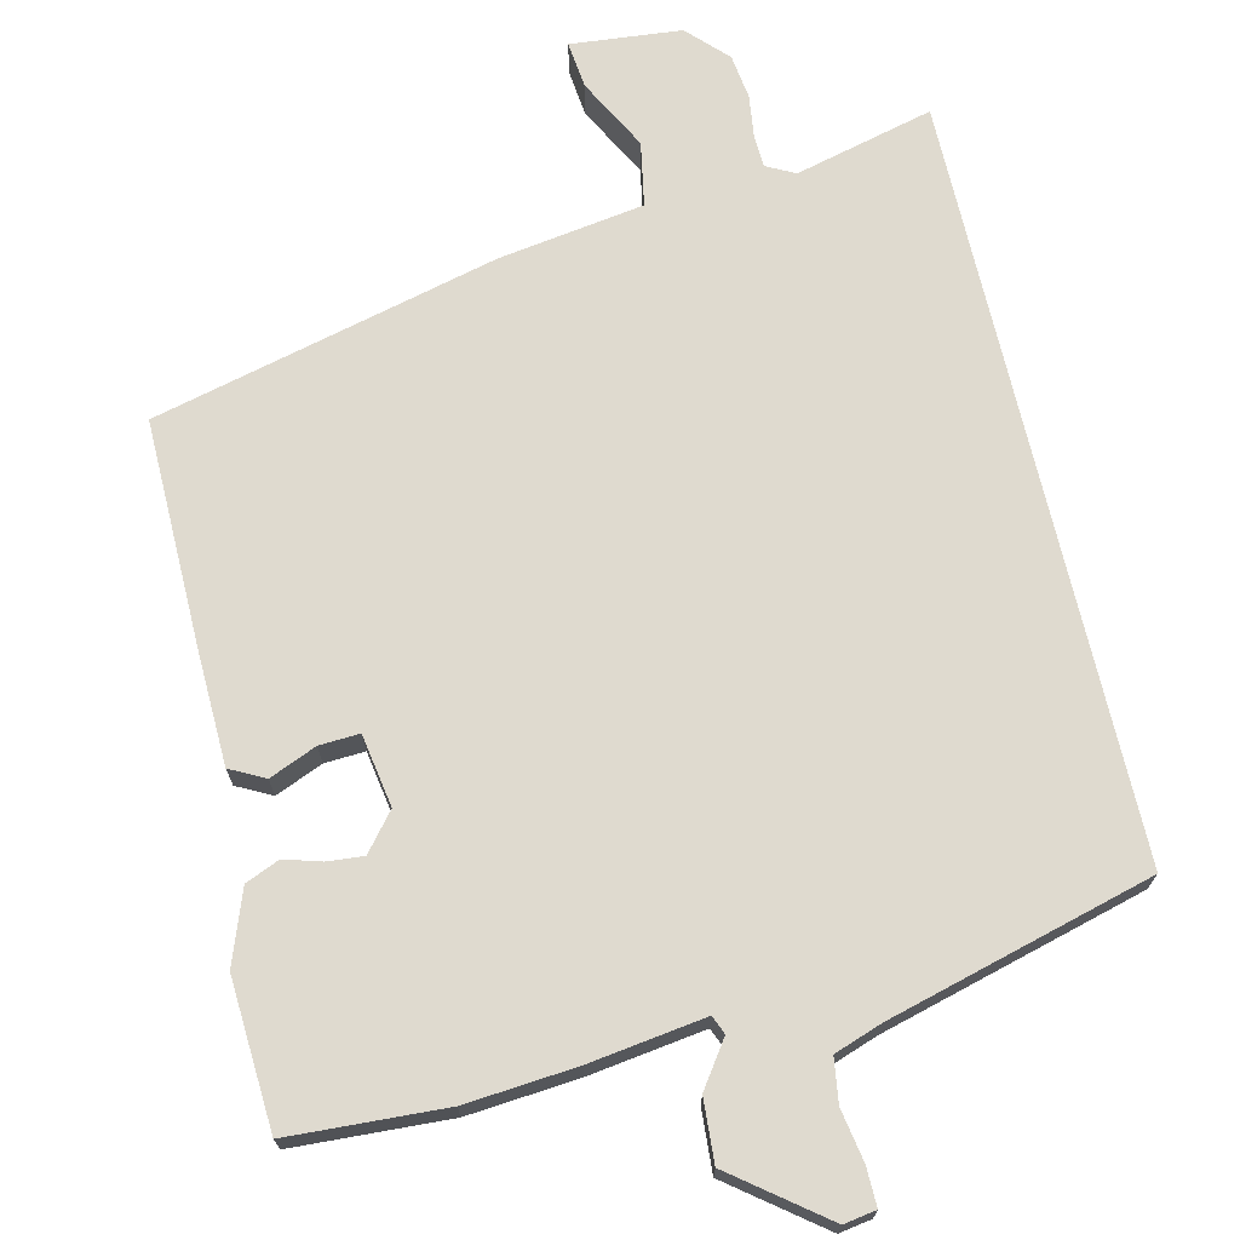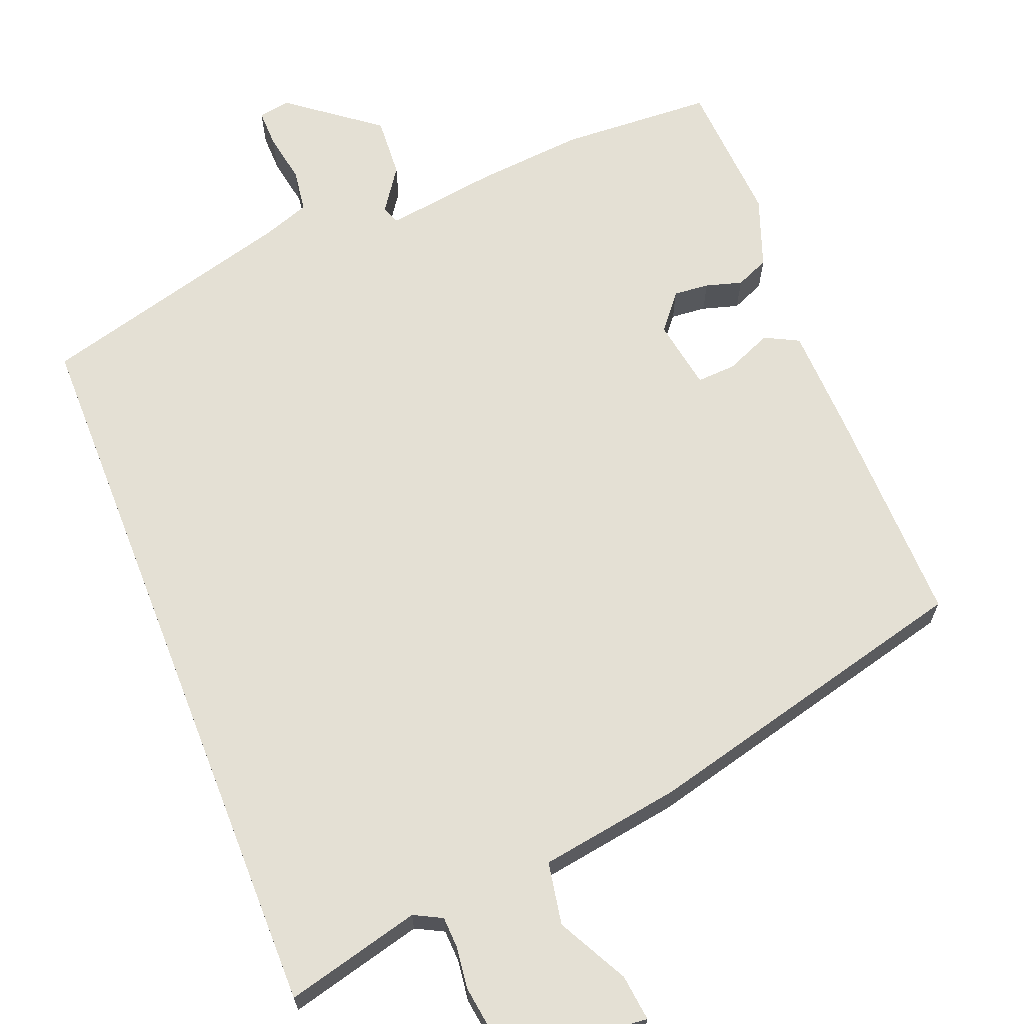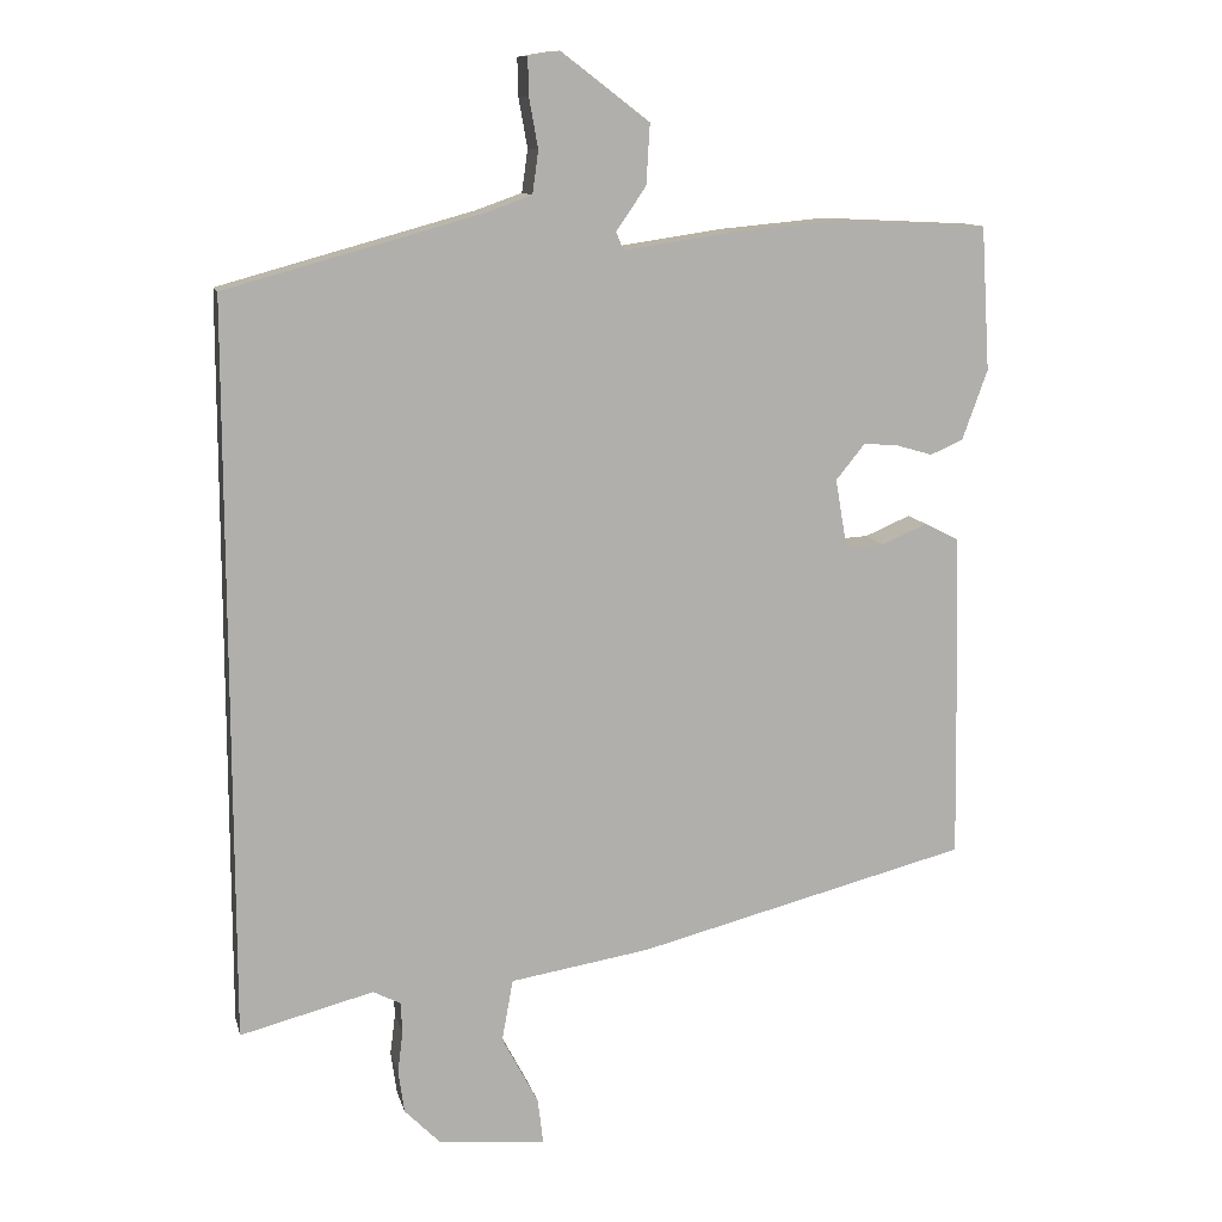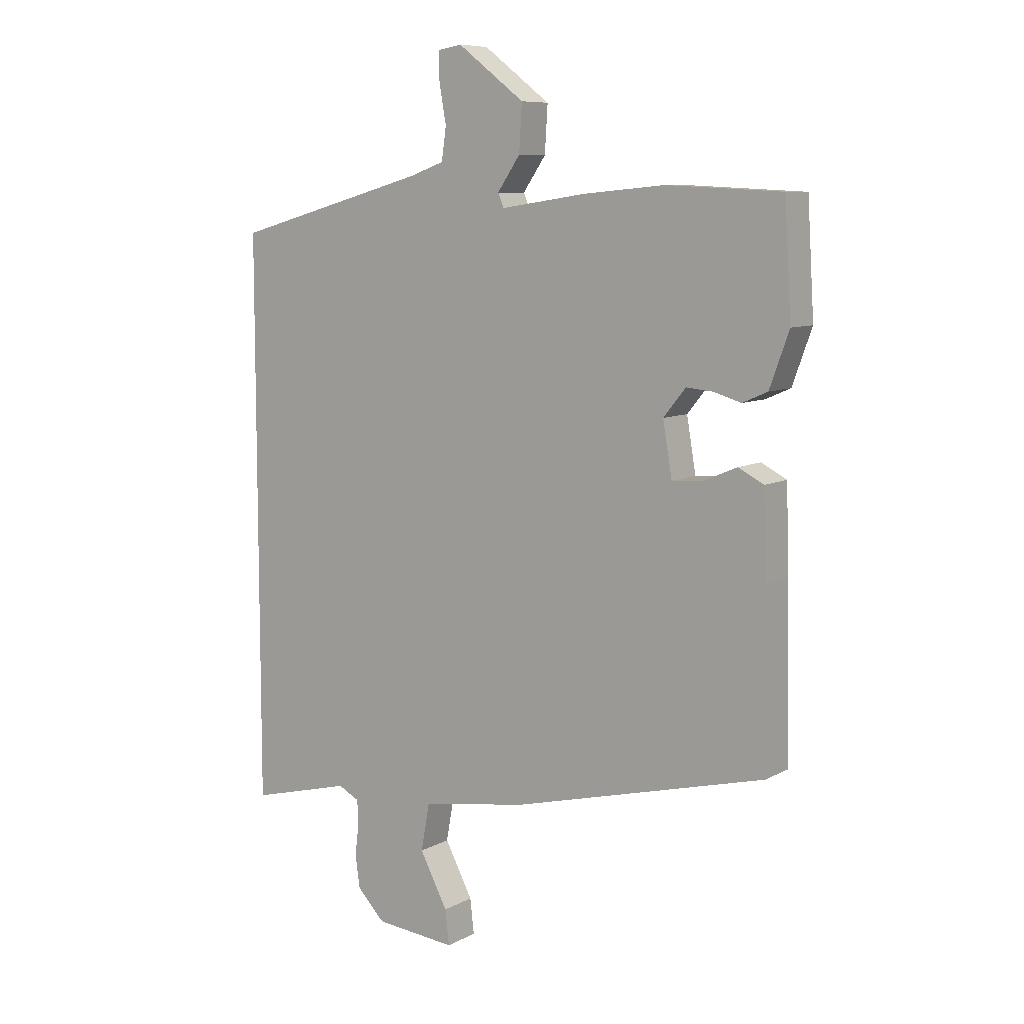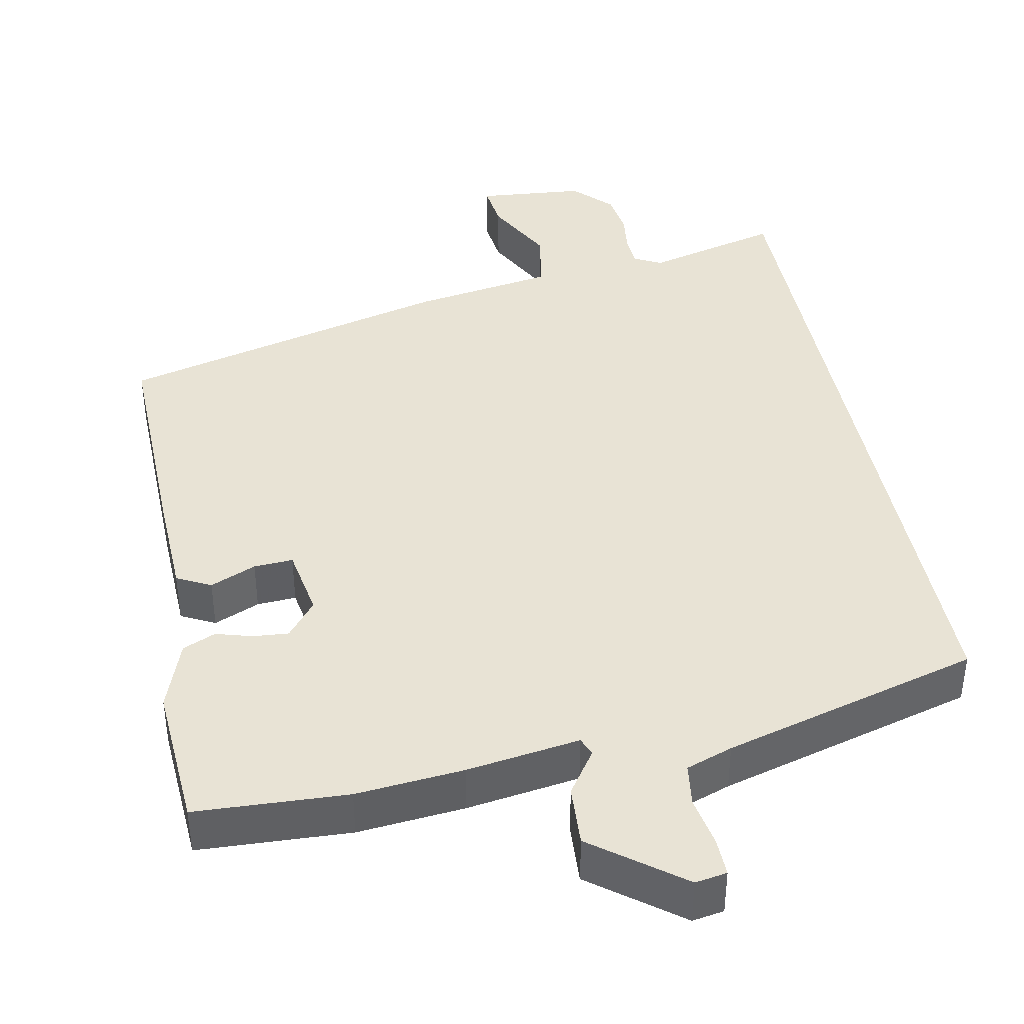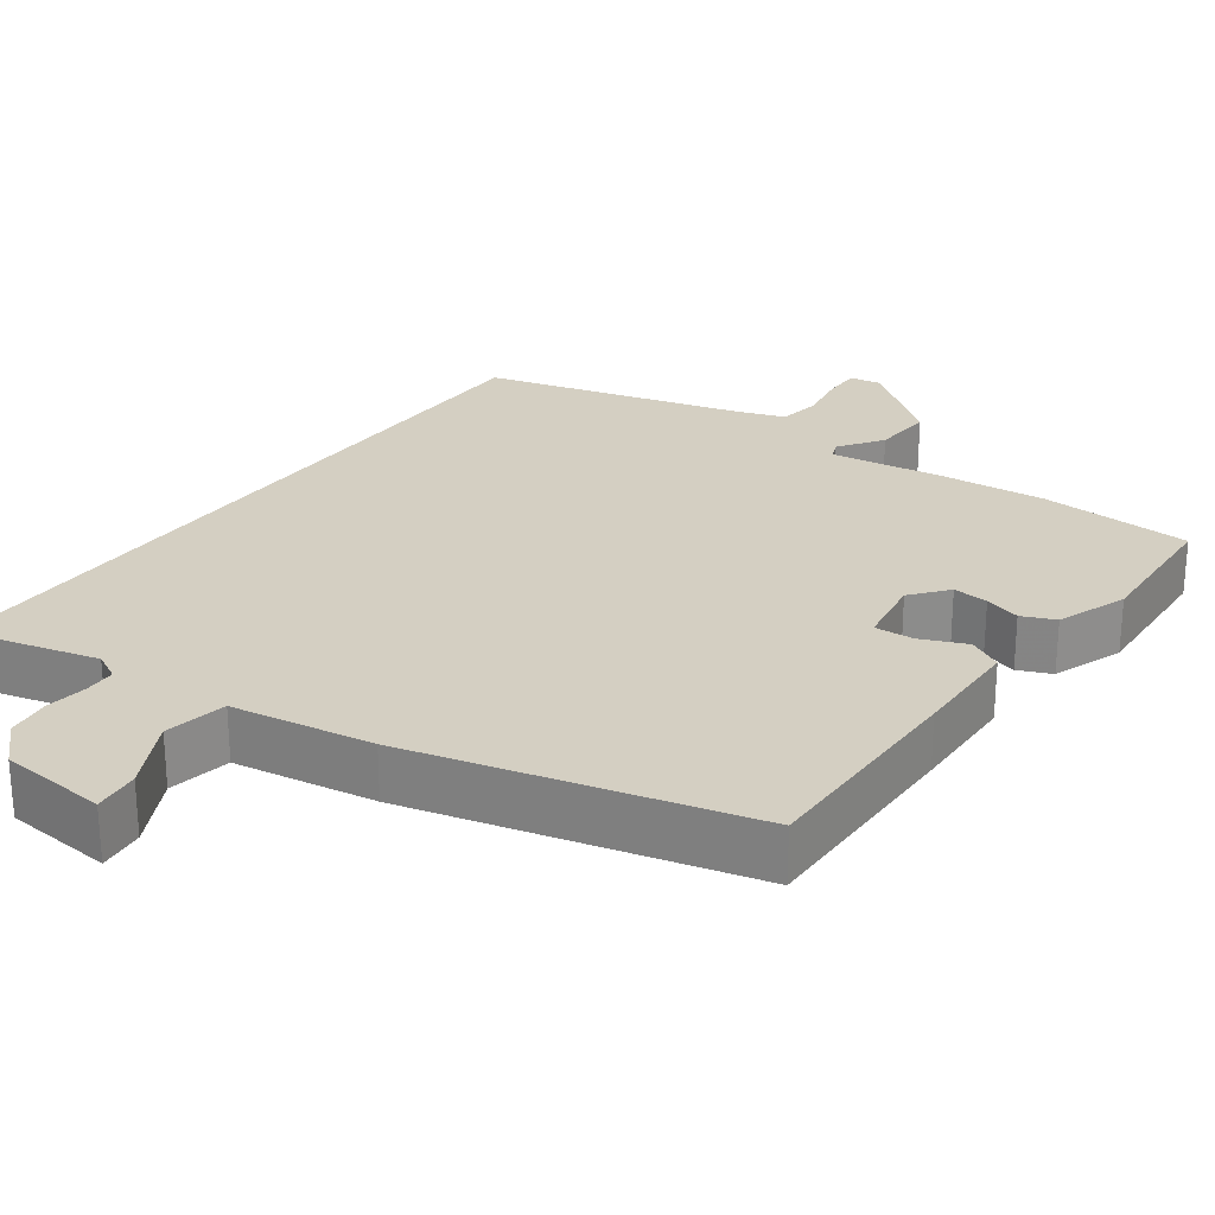
<metadata>
{"format":"obj","ext":"obj","renderer":"f3d","projection":"perspective","resolution":1024,"background":"white","views":[{"elev":70.6,"azim":-13.0,"up":"+Y"},{"elev":66.0,"azim":158.5,"up":"+Y"},{"elev":11.5,"azim":166.9,"up":"+Z"},{"elev":8.4,"azim":-144.6,"up":"+Z"},{"elev":41.0,"azim":-11.2,"up":"+Y"},{"elev":25.8,"azim":-143.8,"up":"+Y"}]}
</metadata>
<code>
v -0.503 0.07 -0.367
v -0.498 0.07 -0.072
v -0.493 0.07 0.075
v -0.448 0.07 0.098
v -0.387 0.07 0.072
v -0.335 0.07 0.069
v -0.319 0.07 0.163
v -0.358 0.07 0.211
v -0.405 0.07 0.207
v -0.453 0.07 0.193
v -0.497 0.07 0.212
v -0.531 0.07 0.306
v -0.519 0.07 0.499
v -0.317 0.07 0.509
v -0.174 0.07 0.496
v -0.024 0.07 0.474
v -0.014 0.07 0.498
v -0.054 0.07 0.556
v -0.059 0.07 0.637
v 0.059 0.07 0.727
v 0.101 0.07 0.72
v 0.1 0.07 0.67
v 0.088 0.07 0.603
v 0.096 0.07 0.546
v 0.158 0.07 0.524
v 0.5 0.07 0.43
v 0.5 0.07 -0.556
v 0.321 0.07 -0.51
v 0.284 0.07 -0.529
v 0.282 0.07 -0.571
v 0.289 0.07 -0.626
v 0.281 0.07 -0.684
v 0.232 0.07 -0.734
v 0.089 0.07 -0.747
v 0.096 0.07 -0.686
v 0.145 0.07 -0.593
v 0.13 0.07 -0.51
v -0.058 0.07 -0.48
v -0.503 0 -0.367
v -0.498 0 -0.072
v -0.493 0 0.075
v -0.448 0 0.098
v -0.387 0 0.072
v -0.335 0 0.069
v -0.319 0 0.163
v -0.358 0 0.211
v -0.405 0 0.207
v -0.453 0 0.193
v -0.497 0 0.212
v -0.531 0 0.306
v -0.519 0 0.499
v -0.317 0 0.509
v -0.174 0 0.496
v -0.024 0 0.474
v -0.014 0 0.498
v -0.054 0 0.556
v -0.059 0 0.637
v 0.059 0 0.727
v 0.101 0 0.72
v 0.1 0 0.67
v 0.088 0 0.603
v 0.096 0 0.546
v 0.158 0 0.524
v 0.5 0 0.43
v 0.5 0 -0.556
v 0.321 0 -0.51
v 0.284 0 -0.529
v 0.282 0 -0.571
v 0.289 0 -0.626
v 0.281 0 -0.684
v 0.232 0 -0.734
v 0.089 0 -0.747
v 0.096 0 -0.686
v 0.145 0 -0.593
v 0.13 0 -0.51
v -0.058 0 -0.48
f 37 38 1 2
f 33 34 35 36
f 33 36 37
f 30 31 32 33
f 29 30 33 37
f 28 29 37 2
f 25 26 27 28
f 24 25 28
f 20 21 22 23
f 20 23 24
f 17 18 19 20
f 17 20 24
f 16 17 24 28
f 9 10 11 12
f 8 9 12 13
f 7 8 13 14
f 2 3 4 5
f 2 5 6
f 28 2 6
f 16 28 6 7
f 7 14 15 16
f 40 39 76 75
f 74 73 72 71
f 75 74 71
f 71 70 69 68
f 75 71 68 67
f 40 75 67 66
f 66 65 64 63
f 66 63 62
f 61 60 59 58
f 62 61 58
f 58 57 56 55
f 62 58 55
f 66 62 55 54
f 50 49 48 47
f 51 50 47 46
f 52 51 46 45
f 43 42 41 40
f 44 43 40
f 44 40 66
f 45 44 66 54
f 54 53 52 45
f 1 39 40 2
f 2 40 41 3
f 3 41 42 4
f 4 42 43 5
f 5 43 44 6
f 6 44 45 7
f 7 45 46 8
f 8 46 47 9
f 9 47 48 10
f 10 48 49 11
f 11 49 50 12
f 12 50 51 13
f 13 51 52 14
f 14 52 53 15
f 15 53 54 16
f 16 54 55 17
f 17 55 56 18
f 18 56 57 19
f 19 57 58 20
f 20 58 59 21
f 21 59 60 22
f 22 60 61 23
f 23 61 62 24
f 24 62 63 25
f 25 63 64 26
f 26 64 65 27
f 27 65 66 28
f 28 66 67 29
f 29 67 68 30
f 30 68 69 31
f 31 69 70 32
f 32 70 71 33
f 33 71 72 34
f 34 72 73 35
f 35 73 74 36
f 36 74 75 37
f 37 75 76 38
f 38 76 39 1

</code>
